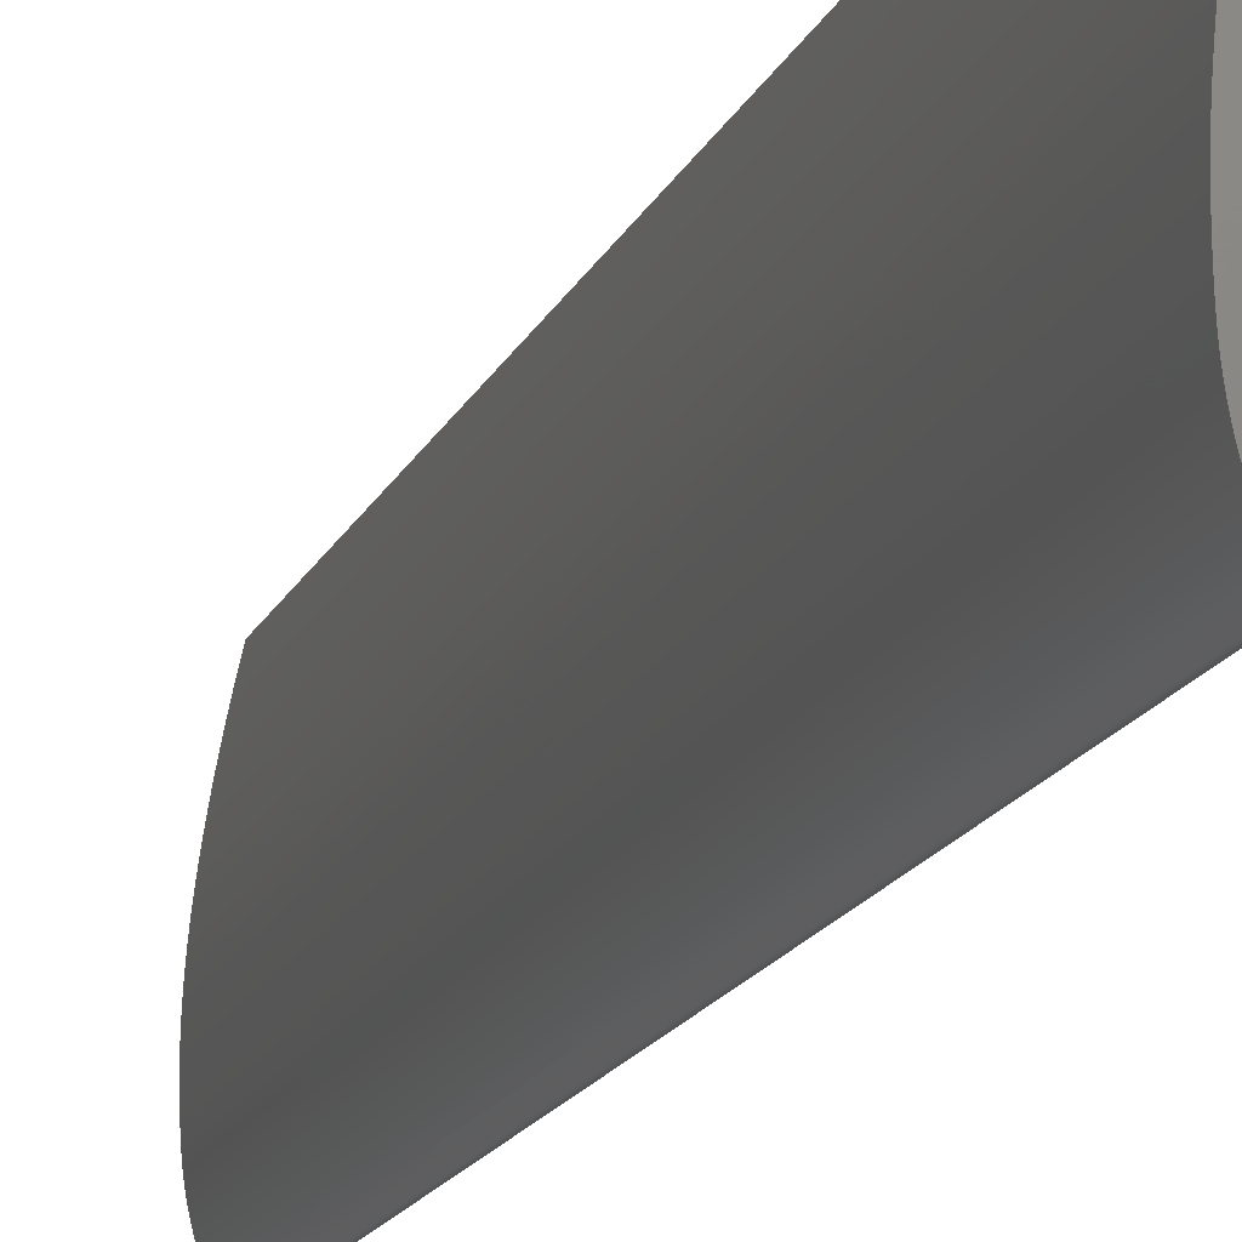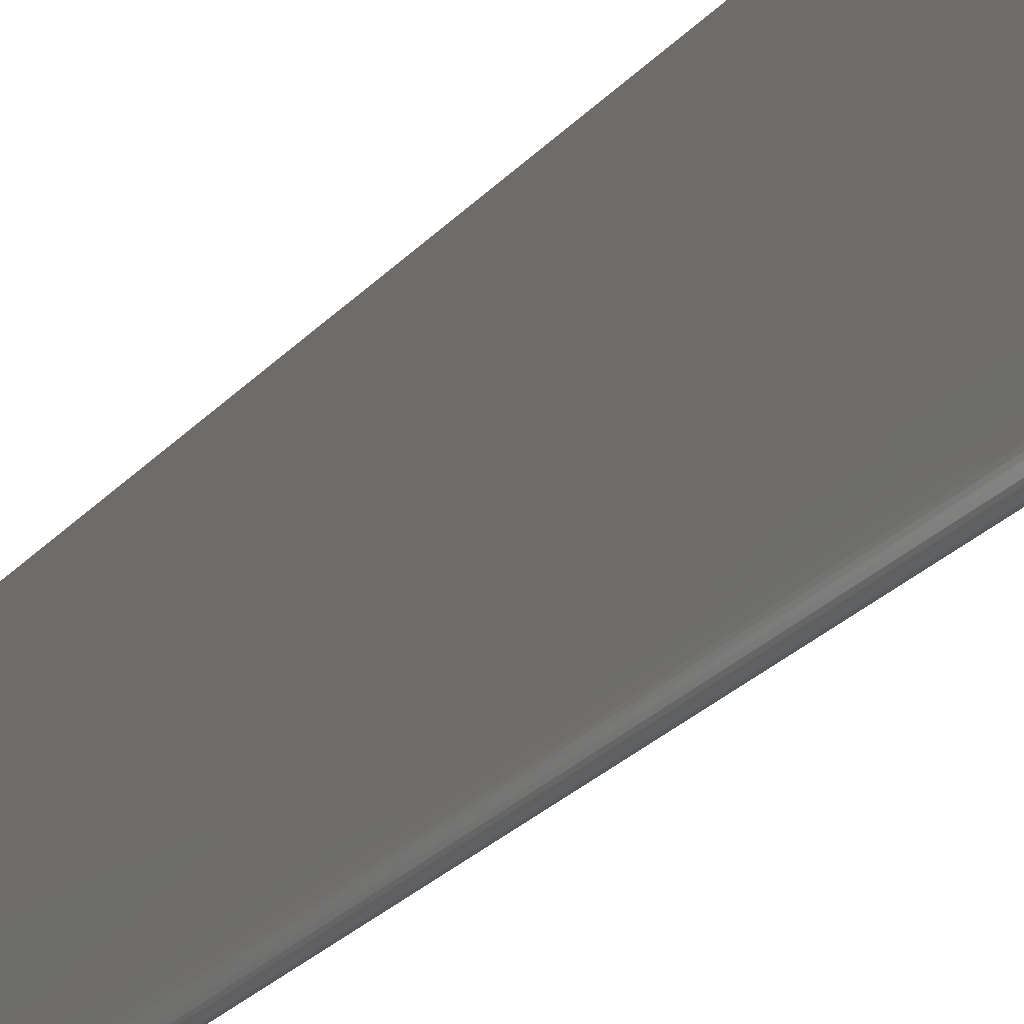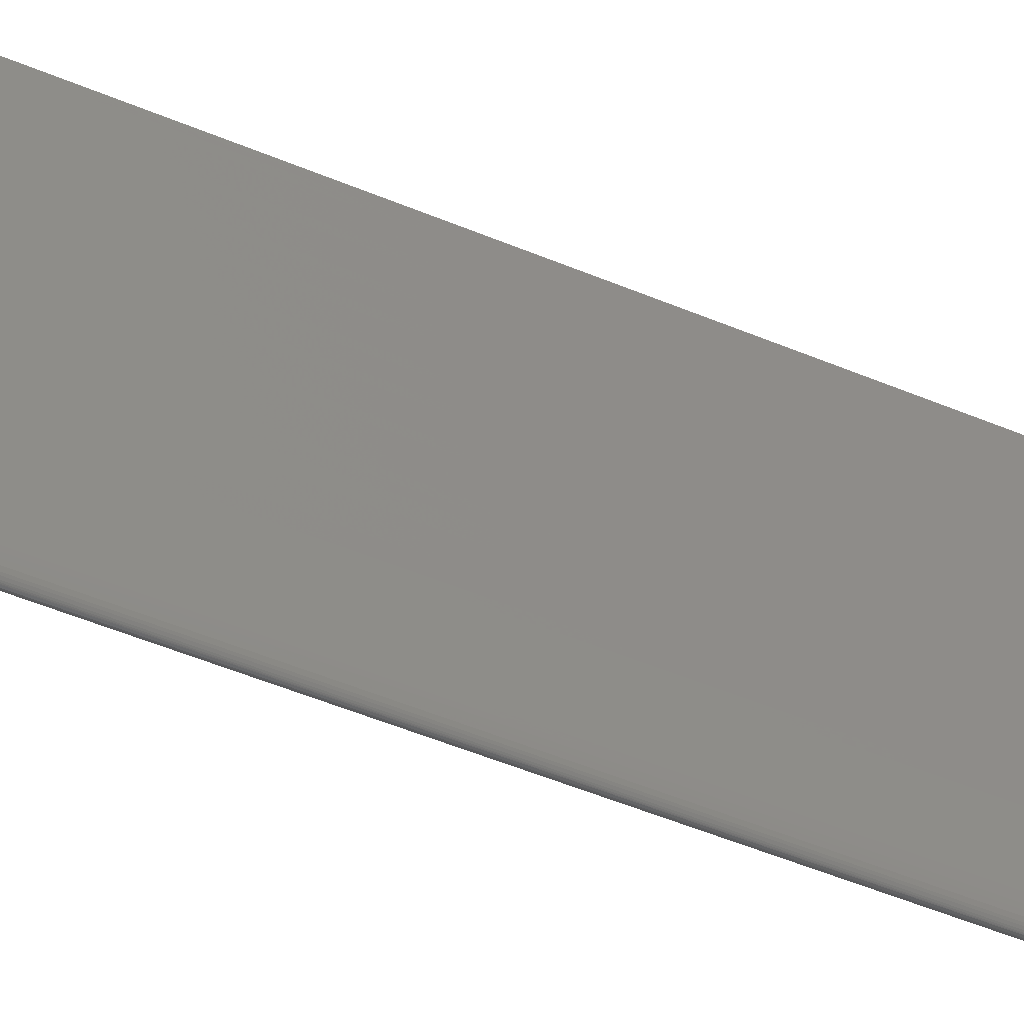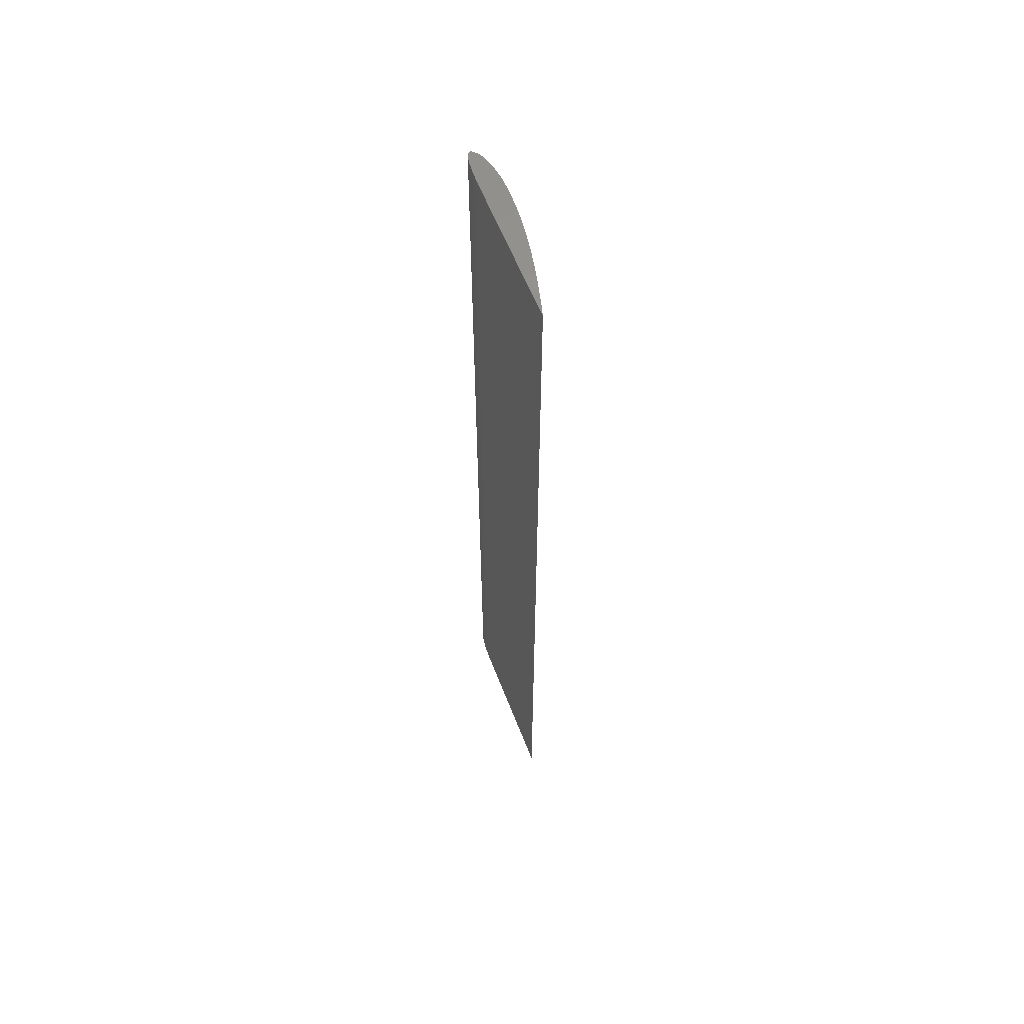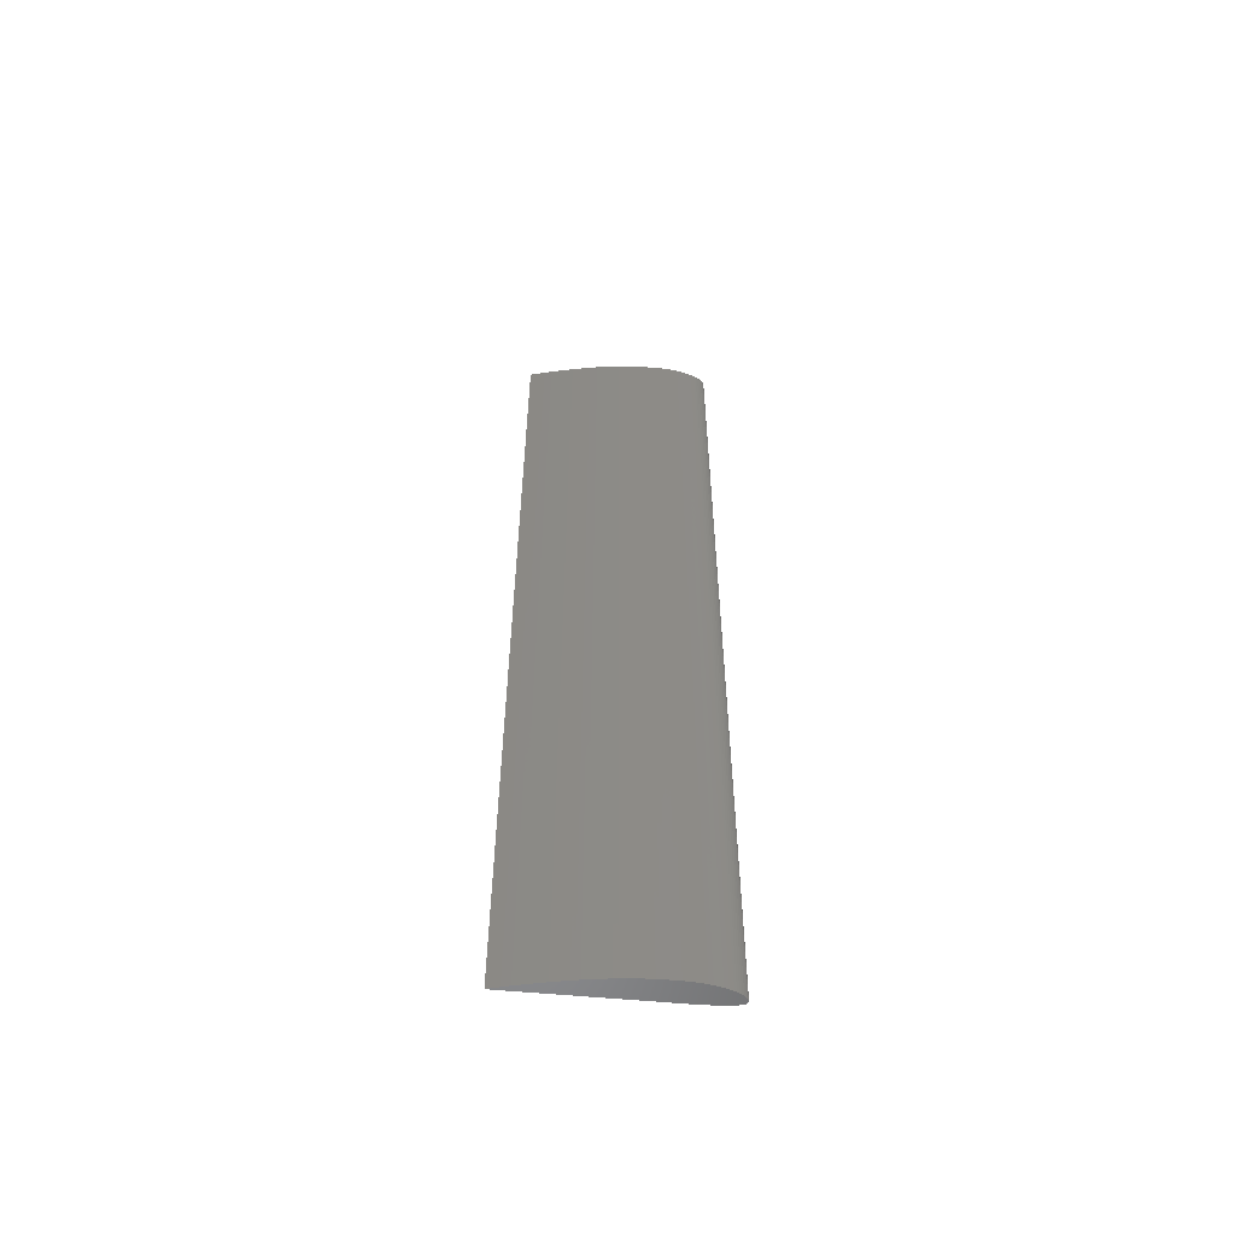
<metadata>
{"format":"stl","ext":"stl","renderer":"f3d","projection":"perspective","resolution":1024,"background":"white","views":[{"elev":-12.2,"azim":-13.4,"up":"+Y"},{"elev":-22.1,"azim":152.2,"up":"+Y"},{"elev":-42.9,"azim":62.4,"up":"+Y"},{"elev":59.5,"azim":161.0,"up":"+Z"},{"elev":-56.0,"azim":-93.6,"up":"+Z"}]}
</metadata>
<code>
# stl→obj: 244 verts, 480 faces
v -3e-05 0.025 -0.125
v -0.000148 0.0245 -0.125
v -3e-05 0.025 0.125
v -0.000148 0.0245 0.125
v -0.000267 0.024 -0.125
v -0.000267 0.024 0.125
v -0.000384 0.0235 -0.125
v -0.000384 0.0235 0.125
v -0.000501 0.023 -0.125
v -0.000501 0.023 0.125
v -0.000731 0.022 -0.125
v -0.000731 0.022 0.125
v -0.000956 0.021 -0.125
v -0.000956 0.021 0.125
v -0.001175 0.02 -0.125
v -0.001175 0.02 0.125
v -0.001389 0.019 -0.125
v -0.001389 0.019 0.125
v -0.001599 0.018 -0.125
v -0.001599 0.018 0.125
v -0.001803 0.017 -0.125
v -0.001803 0.017 0.125
v -0.002001 0.016 -0.125
v -0.002001 0.016 0.125
v -0.002194 0.015 -0.125
v -0.002194 0.015 0.125
v -0.002381 0.014 -0.125
v -0.002381 0.014 0.125
v -0.002563 0.013 -0.125
v -0.002563 0.013 0.125
v -0.002738 0.012 -0.125
v -0.002738 0.012 0.125
v -0.002908 0.011 -0.125
v -0.002908 0.011 0.125
v -0.003072 0.01 -0.125
v -0.003072 0.01 0.125
v -0.003229 0.009 -0.125
v -0.003229 0.009 0.125
v -0.00338 0.008 -0.125
v -0.00338 0.008 0.125
v -0.003524 0.007 -0.125
v -0.003524 0.007 0.125
v -0.00366 0.006 -0.125
v -0.00366 0.006 0.125
v -0.003788 0.005 -0.125
v -0.003788 0.005 0.125
v -0.003907 0.004 -0.125
v -0.003907 0.004 0.125
v -0.004017 0.003 -0.125
v -0.004017 0.003 0.125
v -0.004119 0.002 -0.125
v -0.004119 0.002 0.125
v -0.004211 0.001 -0.125
v -0.004211 0.001 0.125
v -0.004294 0 -0.125
v -0.004294 0 0.125
v -0.004368 -0.001 -0.125
v -0.004368 -0.001 0.125
v -0.004432 -0.002 -0.125
v -0.004432 -0.002 0.125
v -0.004486 -0.003 -0.125
v -0.004486 -0.003 0.125
v -0.004528 -0.004 -0.125
v -0.004528 -0.004 0.125
v -0.004559 -0.005 -0.125
v -0.004559 -0.005 0.125
v -0.004576 -0.006 -0.125
v -0.004576 -0.006 0.125
v -0.004581 -0.007 -0.125
v -0.004581 -0.007 0.125
v -0.004575 -0.008 -0.125
v -0.004575 -0.008 0.125
v -0.004559 -0.009 -0.125
v -0.004559 -0.009 0.125
v -0.004534 -0.01 -0.125
v -0.004534 -0.01 0.125
v -0.0045 -0.011 -0.125
v -0.0045 -0.011 0.125
v -0.004454 -0.012 -0.125
v -0.004454 -0.012 0.125
v -0.004392 -0.013 -0.125
v -0.004392 -0.013 0.125
v -0.004307 -0.014 -0.125
v -0.004307 -0.014 0.125
v -0.004196 -0.015 -0.125
v -0.004196 -0.015 0.125
v -0.004053 -0.016 -0.125
v -0.004053 -0.016 0.125
v -0.003879 -0.017 -0.125
v -0.003879 -0.017 0.125
v -0.003672 -0.018 -0.125
v -0.003672 -0.018 0.125
v -0.003431 -0.019 -0.125
v -0.003431 -0.019 0.125
v -0.00315 -0.02 -0.125
v -0.00315 -0.02 0.125
v -0.002822 -0.021 -0.125
v -0.002822 -0.021 0.125
v -0.002438 -0.022 -0.125
v -0.002438 -0.022 0.125
v -0.002214 -0.0225 -0.125
v -0.002214 -0.0225 0.125
v -0.001956 -0.023 -0.125
v -0.001956 -0.023 0.125
v -0.001651 -0.0235 -0.125
v -0.001651 -0.0235 0.125
v -0.001269 -0.024 -0.125
v -0.001269 -0.024 0.125
v -0.000893 -0.0244 -0.125
v -0.000893 -0.0244 0.125
v -0.000687 -0.0246 -0.125
v -0.000687 -0.0246 0.125
v -0.000446 -0.0248 -0.125
v -0.000446 -0.0248 0.125
v -0.00029 -0.0249 -0.125
v -0.00029 -0.0249 0.125
v -0.000186 -0.02495 -0.125
v -0.000186 -0.02495 0.125
v -0.000117 -0.02498 -0.125
v -0.000117 -0.02498 0.125
v 0 -0.025 -0.125
v 0 -0.025 0.125
v 0.000234 -0.02498 -0.125
v 0.000234 -0.02498 0.125
v 0.000297 -0.02495 -0.125
v 0.000297 -0.02495 0.125
v 0.000391 -0.0249 -0.125
v 0.000391 -0.0249 0.125
v 0.000526 -0.0248 -0.125
v 0.000526 -0.0248 0.125
v 0.000714 -0.0246 -0.125
v 0.000714 -0.0246 0.125
v 0.000849 -0.0244 -0.125
v 0.000849 -0.0244 0.125
v 0.001014 -0.024 -0.125
v 0.001014 -0.024 0.125
v 0.00113 -0.0235 -0.125
v 0.00113 -0.0235 0.125
v 0.001226 -0.023 -0.125
v 0.001226 -0.023 0.125
v 0.001302 -0.0225 -0.125
v 0.001302 -0.0225 0.125
v 0.001356 -0.022 -0.125
v 0.001356 -0.022 0.125
v 0.001423 -0.021 -0.125
v 0.001423 -0.021 0.125
v 0.001469 -0.02 -0.125
v 0.001469 -0.02 0.125
v 0.001498 -0.019 -0.125
v 0.001498 -0.019 0.125
v 0.001512 -0.018 -0.125
v 0.001512 -0.018 0.125
v 0.001513 -0.017 -0.125
v 0.001513 -0.017 0.125
v 0.001502 -0.016 -0.125
v 0.001502 -0.016 0.125
v 0.001483 -0.015 -0.125
v 0.001483 -0.015 0.125
v 0.001457 -0.014 -0.125
v 0.001457 -0.014 0.125
v 0.001426 -0.013 -0.125
v 0.001426 -0.013 0.125
v 0.001391 -0.012 -0.125
v 0.001391 -0.012 0.125
v 0.001353 -0.011 -0.125
v 0.001353 -0.011 0.125
v 0.001315 -0.01 -0.125
v 0.001315 -0.01 0.125
v 0.001278 -0.009 -0.125
v 0.001278 -0.009 0.125
v 0.001241 -0.008 -0.125
v 0.001241 -0.008 0.125
v 0.001204 -0.007 -0.125
v 0.001204 -0.007 0.125
v 0.001168 -0.006 -0.125
v 0.001168 -0.006 0.125
v 0.001132 -0.005 -0.125
v 0.001132 -0.005 0.125
v 0.001095 -0.004 -0.125
v 0.001095 -0.004 0.125
v 0.001059 -0.003 -0.125
v 0.001059 -0.003 0.125
v 0.001022 -0.002 -0.125
v 0.001022 -0.002 0.125
v 0.000985 -0.001 -0.125
v 0.000985 -0.001 0.125
v 0.000948 0 -0.125
v 0.000948 0 0.125
v 0.000911 0.001 -0.125
v 0.000911 0.001 0.125
v 0.000875 0.002 -0.125
v 0.000875 0.002 0.125
v 0.000838 0.003 -0.125
v 0.000838 0.003 0.125
v 0.000801 0.004 -0.125
v 0.000801 0.004 0.125
v 0.000764 0.005 -0.125
v 0.000764 0.005 0.125
v 0.000728 0.006 -0.125
v 0.000728 0.006 0.125
v 0.000691 0.007 -0.125
v 0.000691 0.007 0.125
v 0.000654 0.008 -0.125
v 0.000654 0.008 0.125
v 0.000618 0.009 -0.125
v 0.000618 0.009 0.125
v 0.000581 0.01 -0.125
v 0.000581 0.01 0.125
v 0.000544 0.011 -0.125
v 0.000544 0.011 0.125
v 0.000507 0.012 -0.125
v 0.000507 0.012 0.125
v 0.000471 0.013 -0.125
v 0.000471 0.013 0.125
v 0.000434 0.014 -0.125
v 0.000434 0.014 0.125
v 0.000397 0.015 -0.125
v 0.000397 0.015 0.125
v 0.000361 0.016 -0.125
v 0.000361 0.016 0.125
v 0.000324 0.017 -0.125
v 0.000324 0.017 0.125
v 0.000287 0.018 -0.125
v 0.000287 0.018 0.125
v 0.00025 0.019 -0.125
v 0.00025 0.019 0.125
v 0.000214 0.02 -0.125
v 0.000214 0.02 0.125
v 0.000177 0.021 -0.125
v 0.000177 0.021 0.125
v 0.00014 0.022 -0.125
v 0.00014 0.022 0.125
v 0.000103 0.023 -0.125
v 0.000103 0.023 0.125
v 8.5e-05 0.0235 -0.125
v 8.5e-05 0.0235 0.125
v 6.7e-05 0.024 -0.125
v 6.7e-05 0.024 0.125
v 4.8e-05 0.0245 -0.125
v 4.8e-05 0.0245 0.125
v 3e-05 0.025 -0.125
v 3e-05 0.025 0.125
v -0.004294 -0 -0.125
v -0.004294 -0 0.125
f 1 2 3
f 3 2 4
f 2 5 4
f 4 5 6
f 5 7 6
f 6 7 8
f 7 9 8
f 8 9 10
f 9 11 10
f 10 11 12
f 11 13 12
f 12 13 14
f 13 15 14
f 14 15 16
f 15 17 16
f 16 17 18
f 17 19 18
f 18 19 20
f 19 21 20
f 20 21 22
f 21 23 22
f 22 23 24
f 23 25 24
f 24 25 26
f 25 27 26
f 26 27 28
f 27 29 28
f 28 29 30
f 29 31 30
f 30 31 32
f 31 33 32
f 32 33 34
f 33 35 34
f 34 35 36
f 35 37 36
f 36 37 38
f 37 39 38
f 38 39 40
f 39 41 40
f 40 41 42
f 41 43 42
f 42 43 44
f 43 45 44
f 44 45 46
f 45 47 46
f 46 47 48
f 47 49 48
f 48 49 50
f 49 51 50
f 50 51 52
f 51 53 52
f 52 53 54
f 53 55 54
f 54 55 56
f 55 57 56
f 56 57 58
f 57 59 58
f 58 59 60
f 59 61 60
f 60 61 62
f 61 63 62
f 62 63 64
f 63 65 64
f 64 65 66
f 65 67 66
f 66 67 68
f 67 69 68
f 68 69 70
f 69 71 70
f 70 71 72
f 71 73 72
f 72 73 74
f 73 75 74
f 74 75 76
f 75 77 76
f 76 77 78
f 77 79 78
f 78 79 80
f 79 81 80
f 80 81 82
f 81 83 82
f 82 83 84
f 83 85 84
f 84 85 86
f 85 87 86
f 86 87 88
f 87 89 88
f 88 89 90
f 89 91 90
f 90 91 92
f 91 93 92
f 92 93 94
f 93 95 94
f 94 95 96
f 95 97 96
f 96 97 98
f 97 99 98
f 98 99 100
f 99 101 100
f 100 101 102
f 101 103 102
f 102 103 104
f 103 105 104
f 104 105 106
f 105 107 106
f 106 107 108
f 107 109 108
f 108 109 110
f 109 111 110
f 110 111 112
f 111 113 112
f 112 113 114
f 113 115 114
f 114 115 116
f 115 117 116
f 116 117 118
f 117 119 118
f 118 119 120
f 119 121 120
f 120 121 122
f 121 123 122
f 122 123 124
f 123 125 124
f 124 125 126
f 125 127 126
f 126 127 128
f 127 129 128
f 128 129 130
f 129 131 130
f 130 131 132
f 131 133 132
f 132 133 134
f 133 135 134
f 134 135 136
f 135 137 136
f 136 137 138
f 137 139 138
f 138 139 140
f 139 141 140
f 140 141 142
f 141 143 142
f 142 143 144
f 143 145 144
f 144 145 146
f 145 147 146
f 146 147 148
f 147 149 148
f 148 149 150
f 149 151 150
f 150 151 152
f 151 153 152
f 152 153 154
f 153 155 154
f 154 155 156
f 155 157 156
f 156 157 158
f 157 159 158
f 158 159 160
f 159 161 160
f 160 161 162
f 161 163 162
f 162 163 164
f 163 165 164
f 164 165 166
f 165 167 166
f 166 167 168
f 167 169 168
f 168 169 170
f 169 171 170
f 170 171 172
f 171 173 172
f 172 173 174
f 173 175 174
f 174 175 176
f 175 177 176
f 176 177 178
f 177 179 178
f 178 179 180
f 179 181 180
f 180 181 182
f 181 183 182
f 182 183 184
f 183 185 184
f 184 185 186
f 185 187 186
f 186 187 188
f 187 189 188
f 188 189 190
f 189 191 190
f 190 191 192
f 191 193 192
f 192 193 194
f 193 195 194
f 194 195 196
f 195 197 196
f 196 197 198
f 197 199 198
f 198 199 200
f 199 201 200
f 200 201 202
f 201 203 202
f 202 203 204
f 203 205 204
f 204 205 206
f 205 207 206
f 206 207 208
f 207 209 208
f 208 209 210
f 209 211 210
f 210 211 212
f 211 213 212
f 212 213 214
f 213 215 214
f 214 215 216
f 215 217 216
f 216 217 218
f 217 219 218
f 218 219 220
f 219 221 220
f 220 221 222
f 221 223 222
f 222 223 224
f 223 225 224
f 224 225 226
f 225 227 226
f 226 227 228
f 227 229 228
f 228 229 230
f 229 231 230
f 230 231 232
f 231 233 232
f 232 233 234
f 233 235 234
f 234 235 236
f 235 237 236
f 236 237 238
f 237 239 238
f 238 239 240
f 239 241 240
f 240 241 242
f 241 1 242
f 242 1 3
f 121 119 123
f 123 119 125
f 119 117 125
f 125 117 127
f 117 115 127
f 127 115 129
f 115 113 129
f 129 113 131
f 113 111 131
f 131 111 133
f 133 111 135
f 111 109 135
f 135 109 137
f 109 107 137
f 137 107 139
f 107 105 139
f 139 105 141
f 105 103 141
f 141 103 143
f 103 101 143
f 101 99 143
f 143 99 145
f 145 97 147
f 99 97 145
f 147 95 149
f 97 95 147
f 149 93 151
f 95 93 149
f 151 91 153
f 93 91 151
f 153 89 155
f 91 89 153
f 155 87 157
f 89 87 155
f 87 85 157
f 157 85 159
f 85 83 159
f 159 83 161
f 83 81 161
f 161 81 163
f 81 79 163
f 163 79 165
f 79 77 165
f 165 77 167
f 77 75 167
f 167 75 169
f 75 73 169
f 169 73 171
f 73 71 171
f 171 71 173
f 71 69 173
f 173 69 175
f 69 67 175
f 175 67 177
f 67 65 177
f 177 65 179
f 65 63 179
f 63 61 179
f 179 61 181
f 61 59 181
f 181 59 183
f 59 57 183
f 183 57 185
f 57 243 185
f 185 243 187
f 243 53 187
f 187 53 189
f 53 51 189
f 189 51 191
f 51 49 191
f 191 49 193
f 49 47 193
f 193 47 195
f 47 45 195
f 195 45 197
f 45 43 197
f 197 43 199
f 43 41 199
f 199 41 201
f 201 39 203
f 41 39 201
f 203 37 205
f 39 37 203
f 205 35 207
f 37 35 205
f 207 33 209
f 35 33 207
f 209 31 211
f 33 31 209
f 211 29 213
f 31 29 211
f 213 27 215
f 29 27 213
f 215 25 217
f 27 25 215
f 217 23 219
f 25 23 217
f 219 21 221
f 23 21 219
f 221 19 223
f 21 19 221
f 19 17 223
f 223 17 225
f 225 15 227
f 17 15 225
f 227 13 229
f 15 13 227
f 229 11 231
f 13 11 229
f 231 9 233
f 11 9 231
f 233 7 235
f 9 7 233
f 235 5 237
f 7 5 235
f 237 2 239
f 5 2 237
f 239 1 241
f 2 1 239
f 120 122 124
f 120 124 126
f 118 120 126
f 118 126 128
f 116 118 128
f 116 128 130
f 114 116 130
f 114 130 132
f 112 114 132
f 112 132 134
f 112 134 136
f 110 112 136
f 110 136 138
f 108 110 138
f 108 138 140
f 106 108 140
f 106 140 142
f 104 106 142
f 104 142 144
f 102 104 144
f 100 102 144
f 100 144 146
f 98 146 148
f 98 100 146
f 96 148 150
f 96 98 148
f 94 150 152
f 94 96 150
f 92 152 154
f 92 94 152
f 90 154 156
f 90 92 154
f 88 156 158
f 88 90 156
f 86 88 158
f 86 158 160
f 84 86 160
f 84 160 162
f 82 84 162
f 82 162 164
f 80 82 164
f 80 164 166
f 78 80 166
f 78 166 168
f 76 78 168
f 76 168 170
f 74 76 170
f 74 170 172
f 72 74 172
f 72 172 174
f 70 72 174
f 70 174 176
f 68 70 176
f 68 176 178
f 66 68 178
f 66 178 180
f 64 66 180
f 62 64 180
f 62 180 182
f 60 62 182
f 60 182 184
f 58 60 184
f 58 184 186
f 244 58 186
f 244 186 188
f 54 244 188
f 54 188 190
f 52 54 190
f 52 190 192
f 50 52 192
f 50 192 194
f 48 50 194
f 48 194 196
f 46 48 196
f 46 196 198
f 44 46 198
f 44 198 200
f 42 44 200
f 42 200 202
f 40 202 204
f 40 42 202
f 38 204 206
f 38 40 204
f 36 206 208
f 36 38 206
f 34 208 210
f 34 36 208
f 32 210 212
f 32 34 210
f 30 212 214
f 30 32 212
f 28 214 216
f 28 30 214
f 26 216 218
f 26 28 216
f 24 218 220
f 24 26 218
f 22 220 222
f 22 24 220
f 20 222 224
f 20 22 222
f 18 20 224
f 18 224 226
f 16 226 228
f 16 18 226
f 14 228 230
f 14 16 228
f 12 230 232
f 12 14 230
f 10 232 234
f 10 12 232
f 8 234 236
f 8 10 234
f 6 236 238
f 6 8 236
f 4 238 240
f 4 6 238
f 3 240 242
f 3 4 240

</code>
